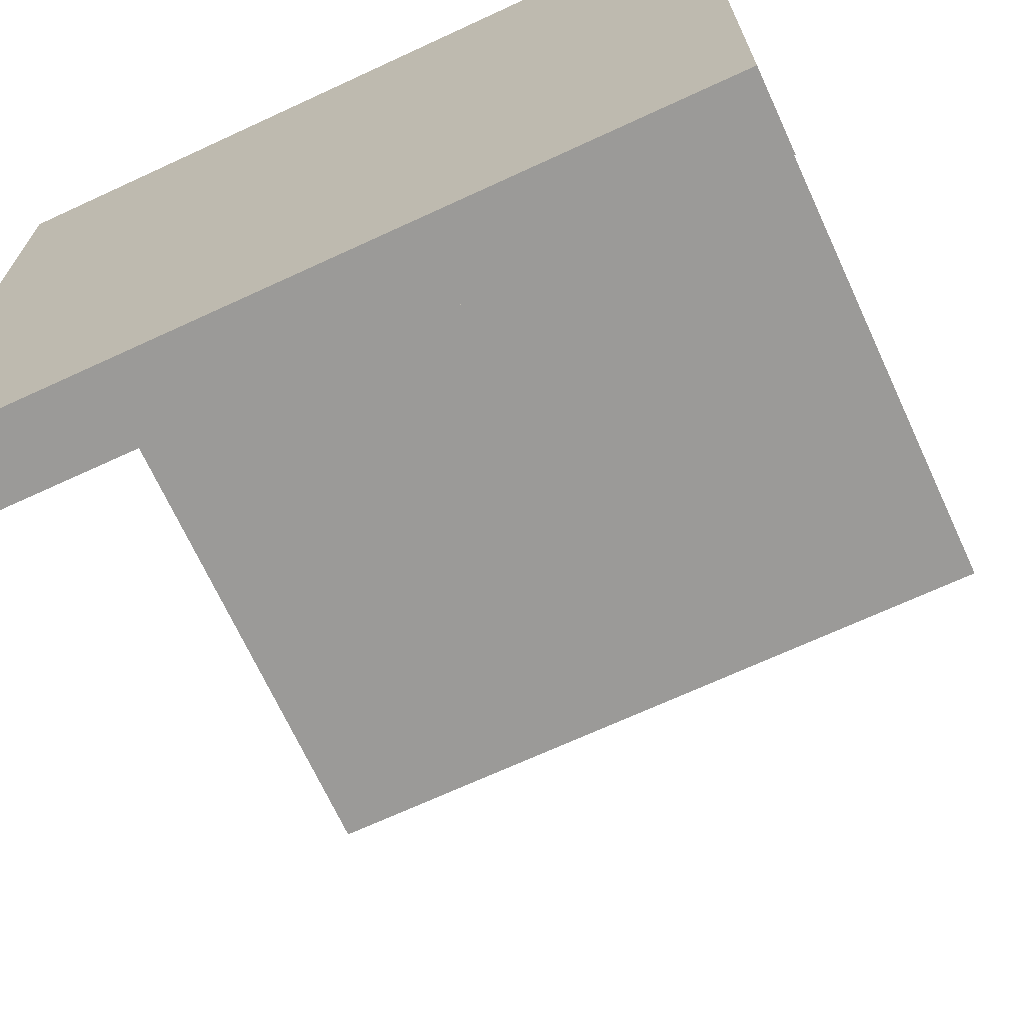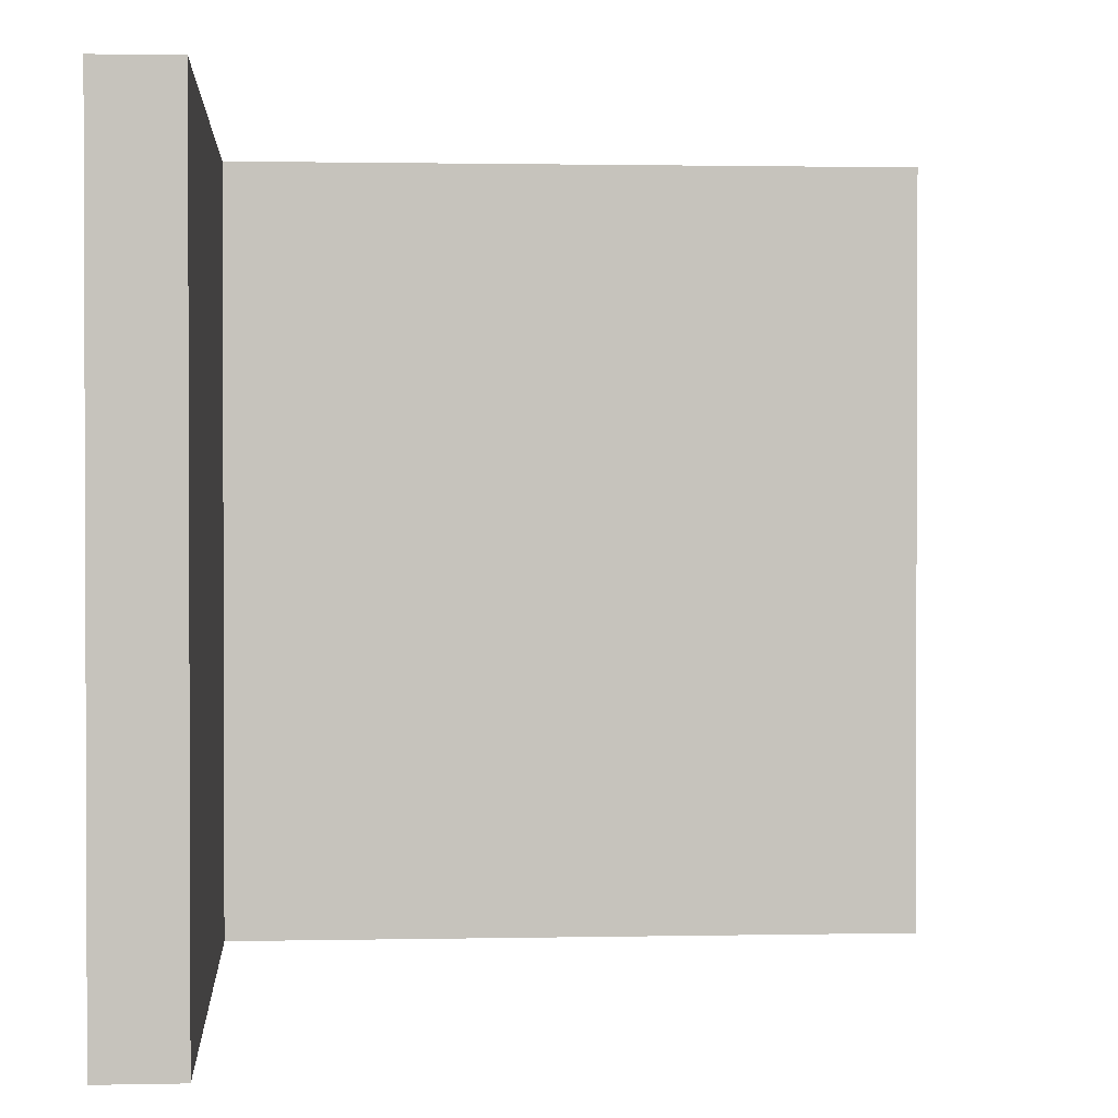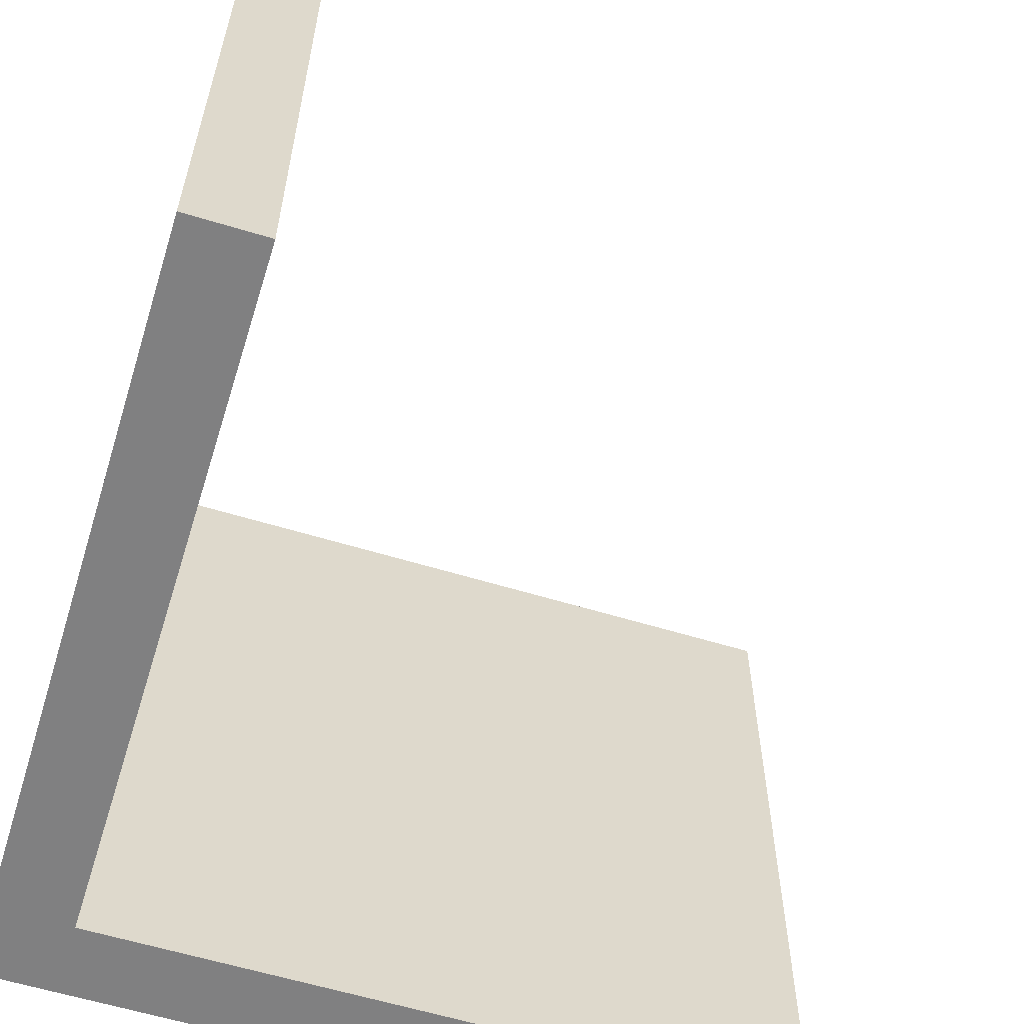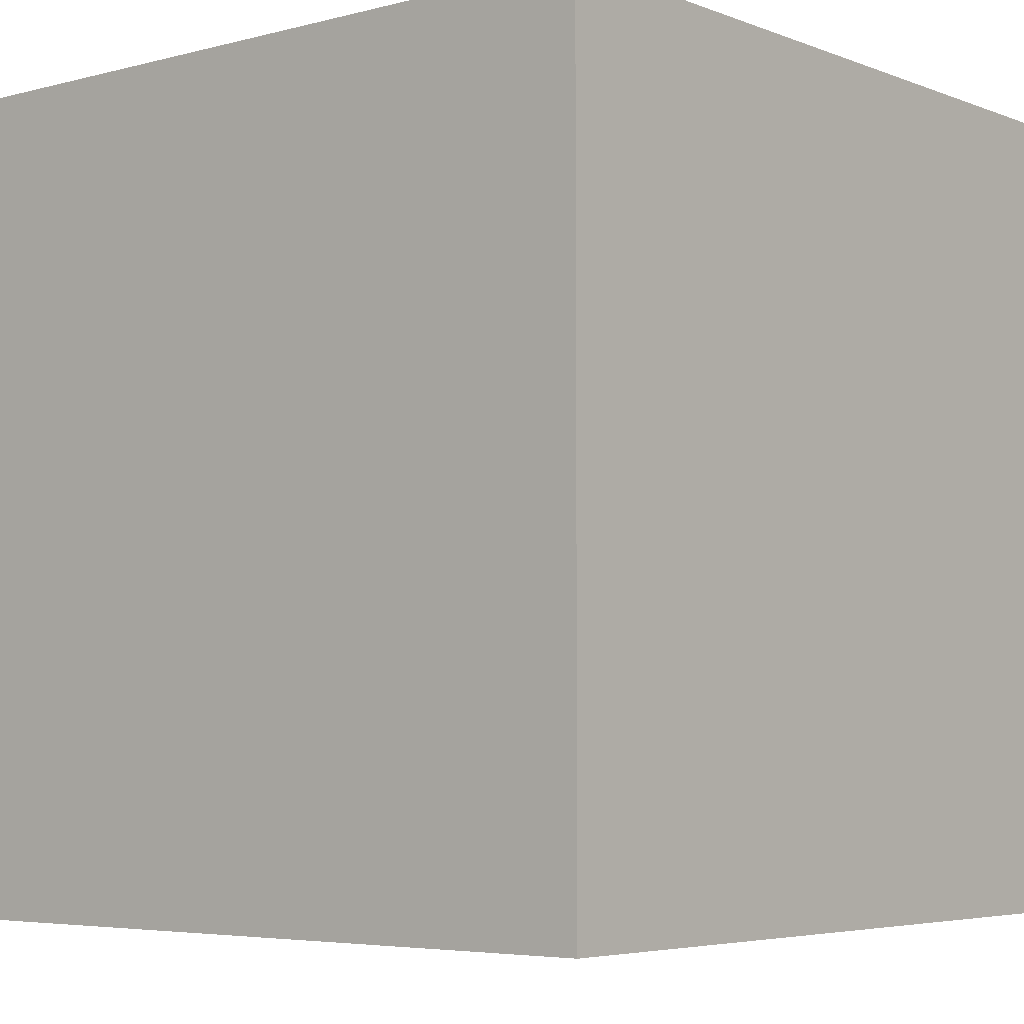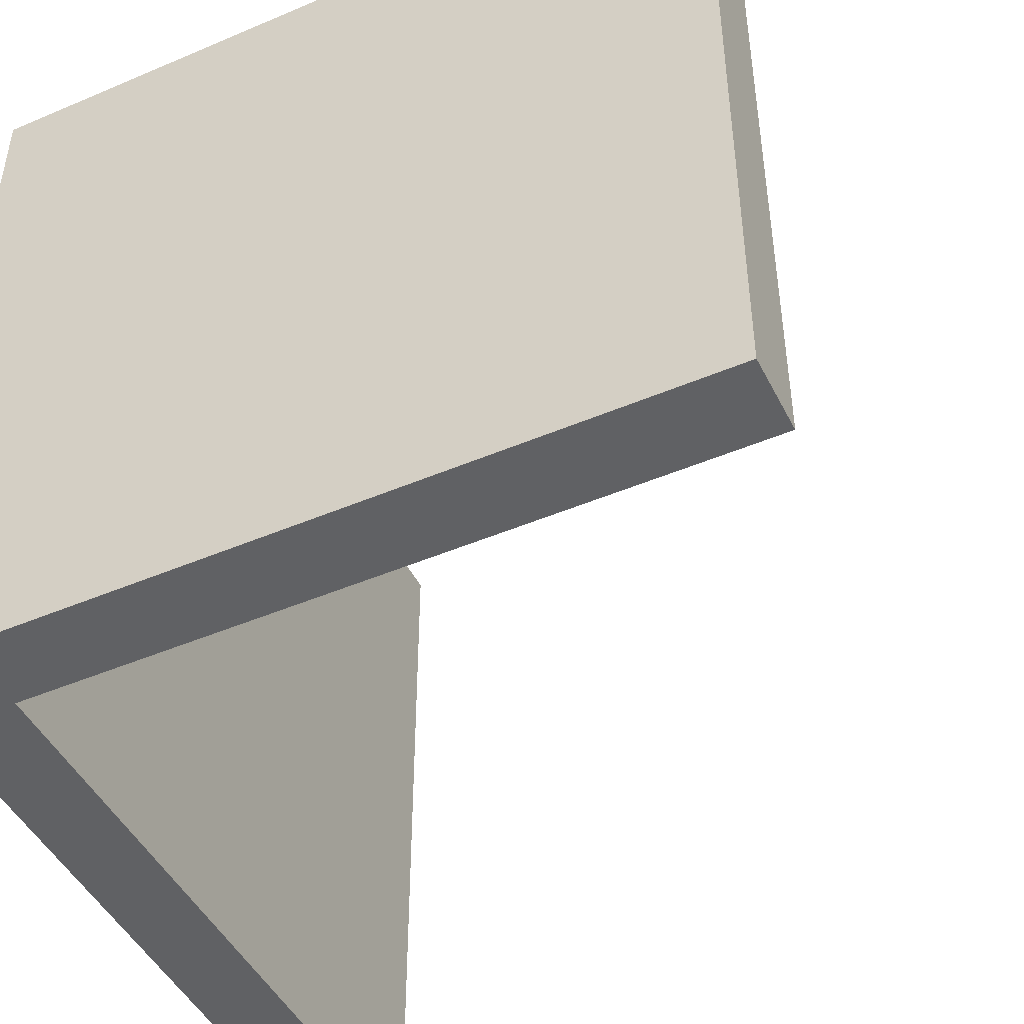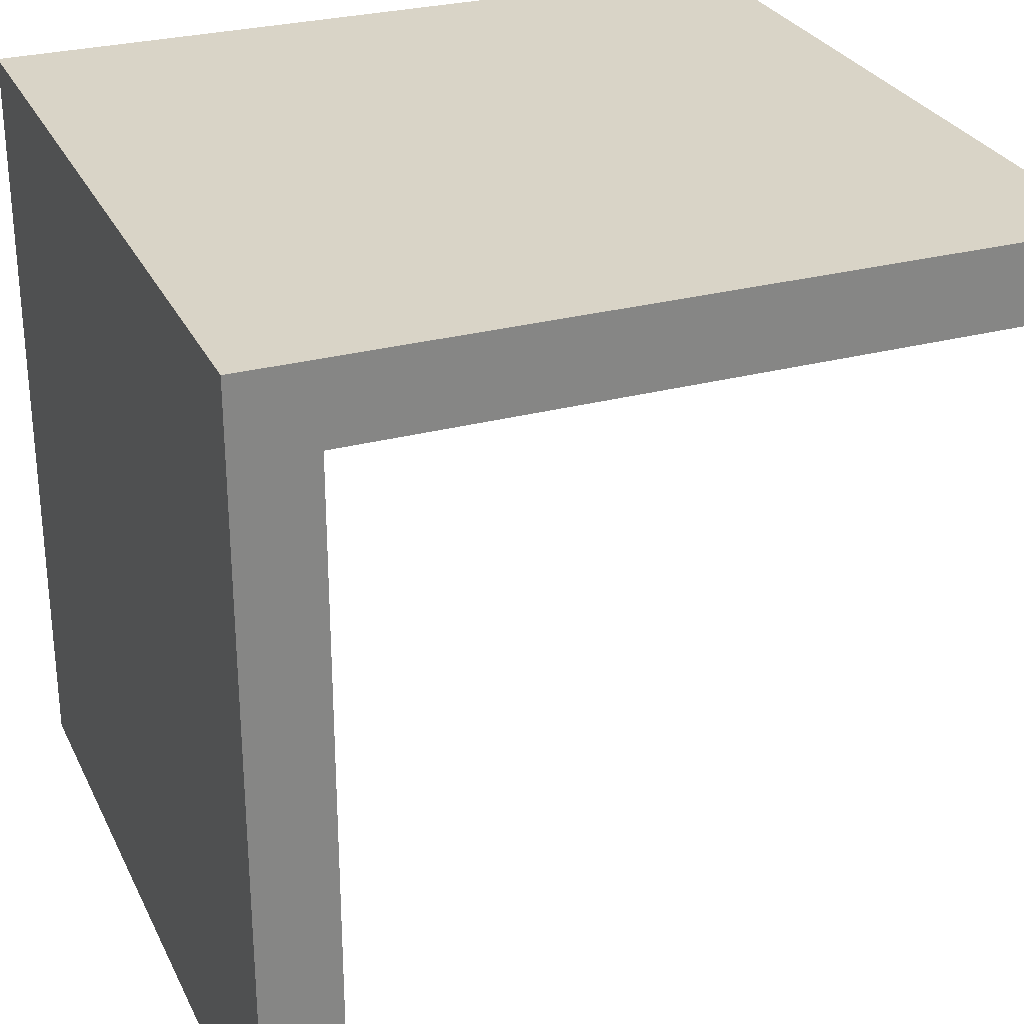
<metadata>
{"format":"obj","ext":"obj","renderer":"f3d","projection":"perspective","resolution":1024,"background":"white","views":[{"elev":-69.4,"azim":-65.2,"up":"+Z"},{"elev":1.3,"azim":85.5,"up":"+Y"},{"elev":-60.2,"azim":72.7,"up":"+Y"},{"elev":-4.9,"azim":-50.2,"up":"+Y"},{"elev":-46.9,"azim":25.8,"up":"+Y"},{"elev":28.4,"azim":-21.8,"up":"+Z"}]}
</metadata>
<code>
o Cube
v -0.5 0.5 -0.5
v -0.5 -0.5 -0.5
v -0.5 0.5 0.5
v -0.5 -0.5 0.5
v -0.4 -0.5 -0.5
v -0.4 0.5 0.5
v -0.4 -0.5 0.5
v -0.4 0.5 -0.5
v -0.5 -0.5 0.4
v -0.5 0.5 0.4
v -0.4 -0.5 0.4
v -0.4 0.5 0.4
v 0.5 -0.5 0.4
v 0.5 -0.5 0.5
v 0.5 0.5 0.5
v 0.5 0.5 0.4
f 12 10 3 6
f 7 6 3 4
f 9 10 1 2
f 2 1 8 5
f 9 11 7 4
f 11 12 16 13
f 5 8 12 11
f 2 5 11 9
f 4 3 10 9
f 8 1 10 12
f 13 16 15 14
f 6 7 14 15
f 12 6 15 16
f 7 11 13 14

</code>
